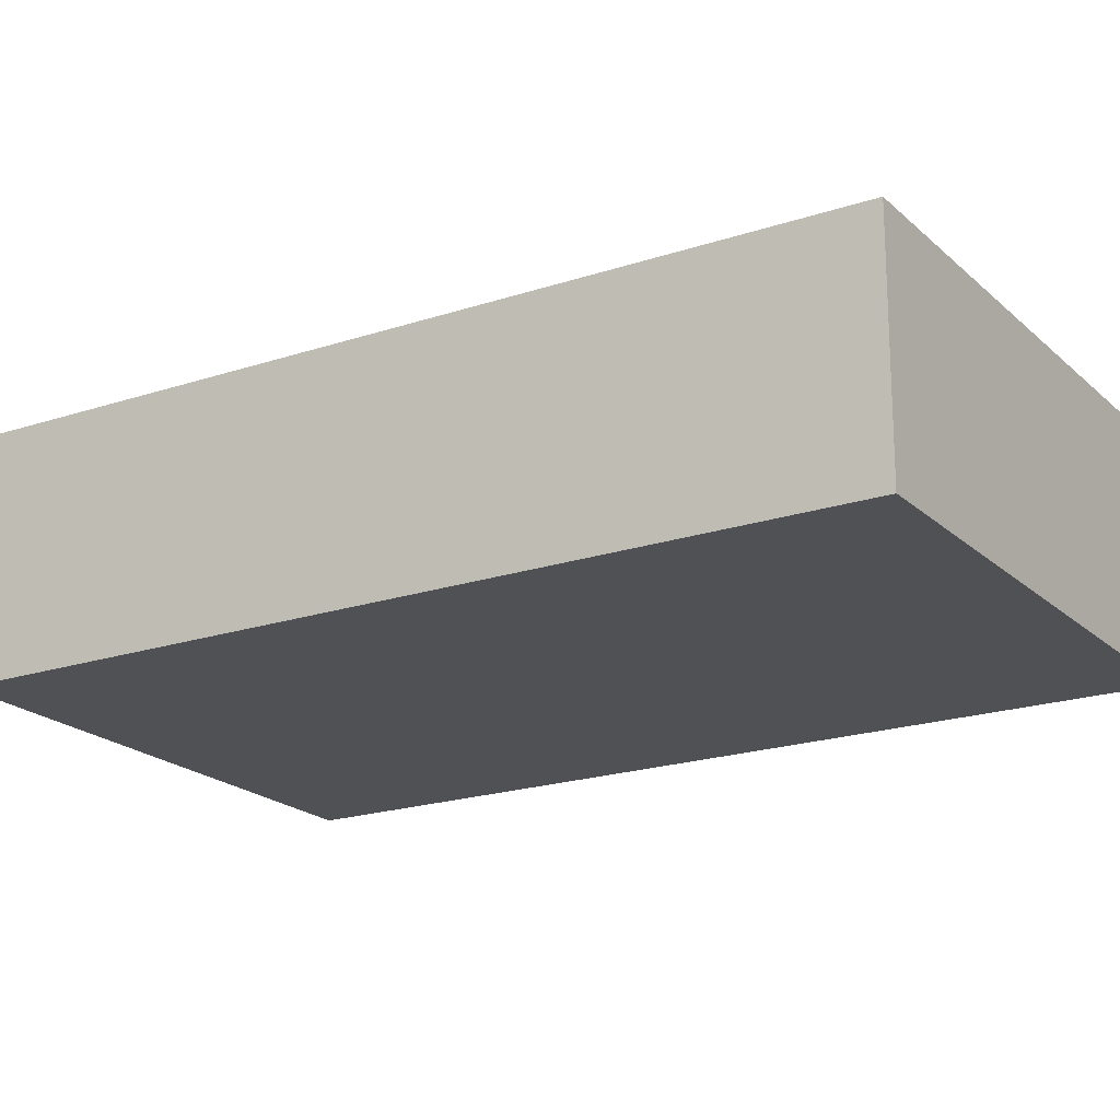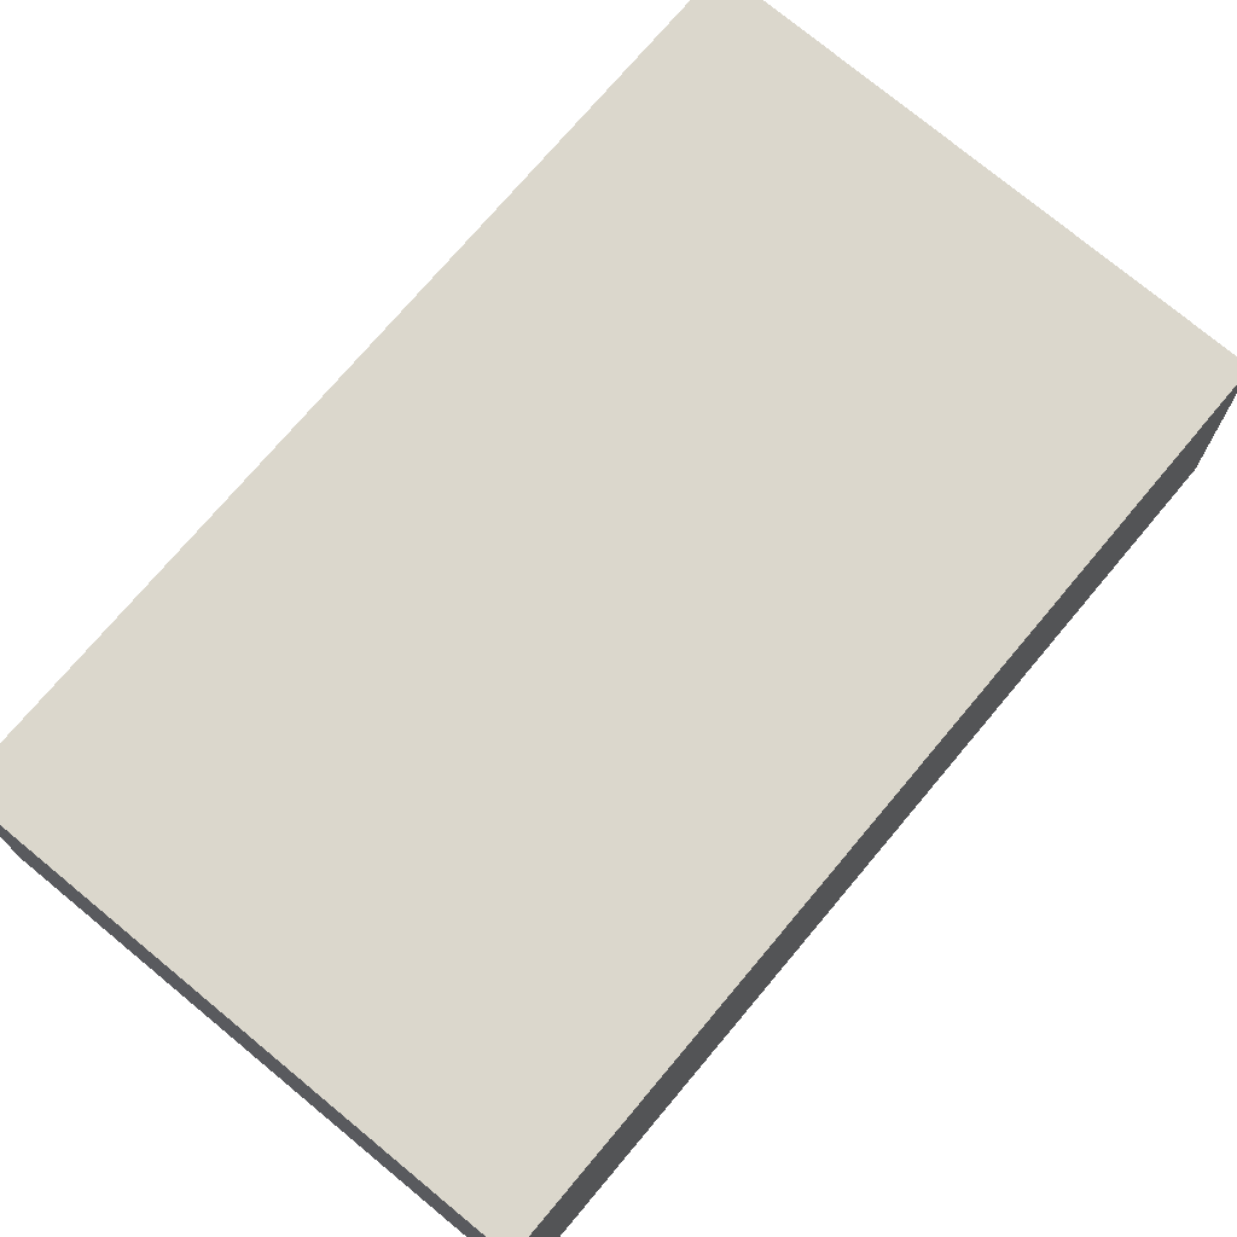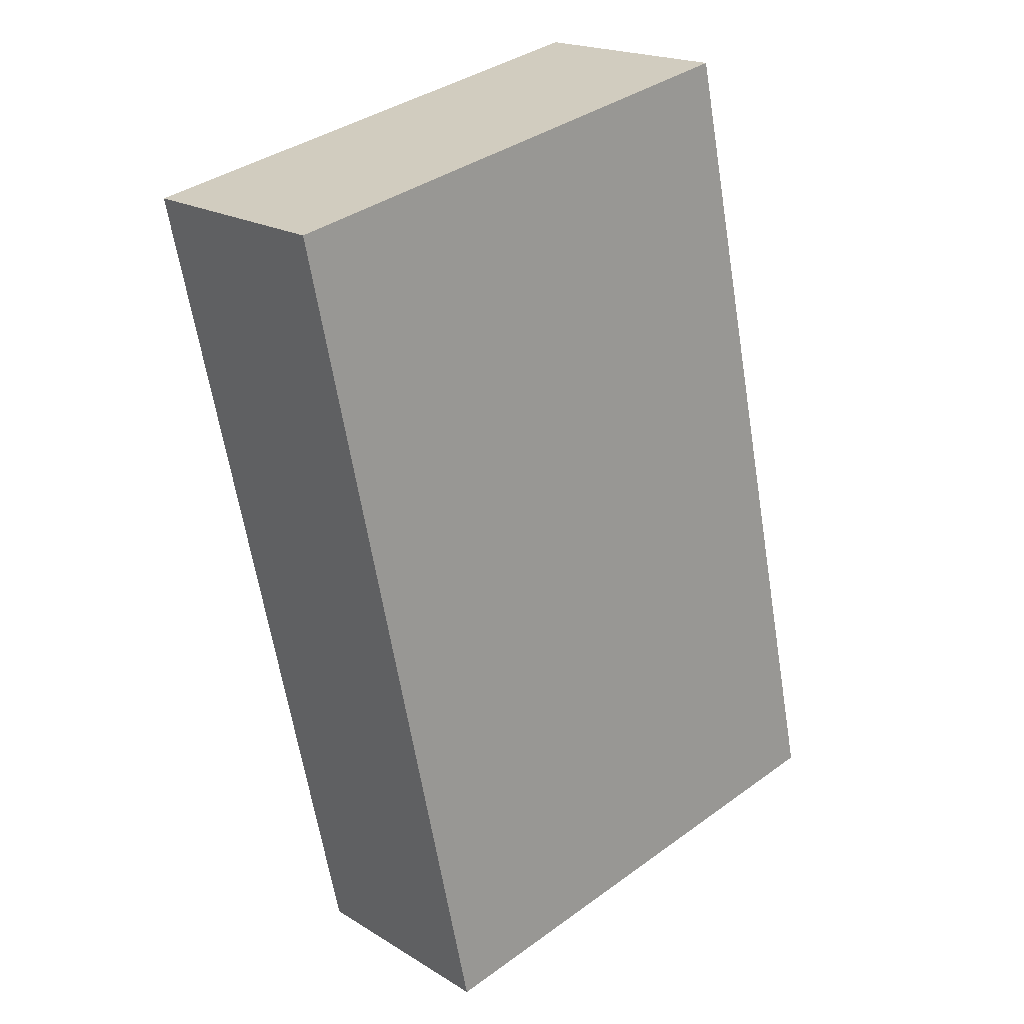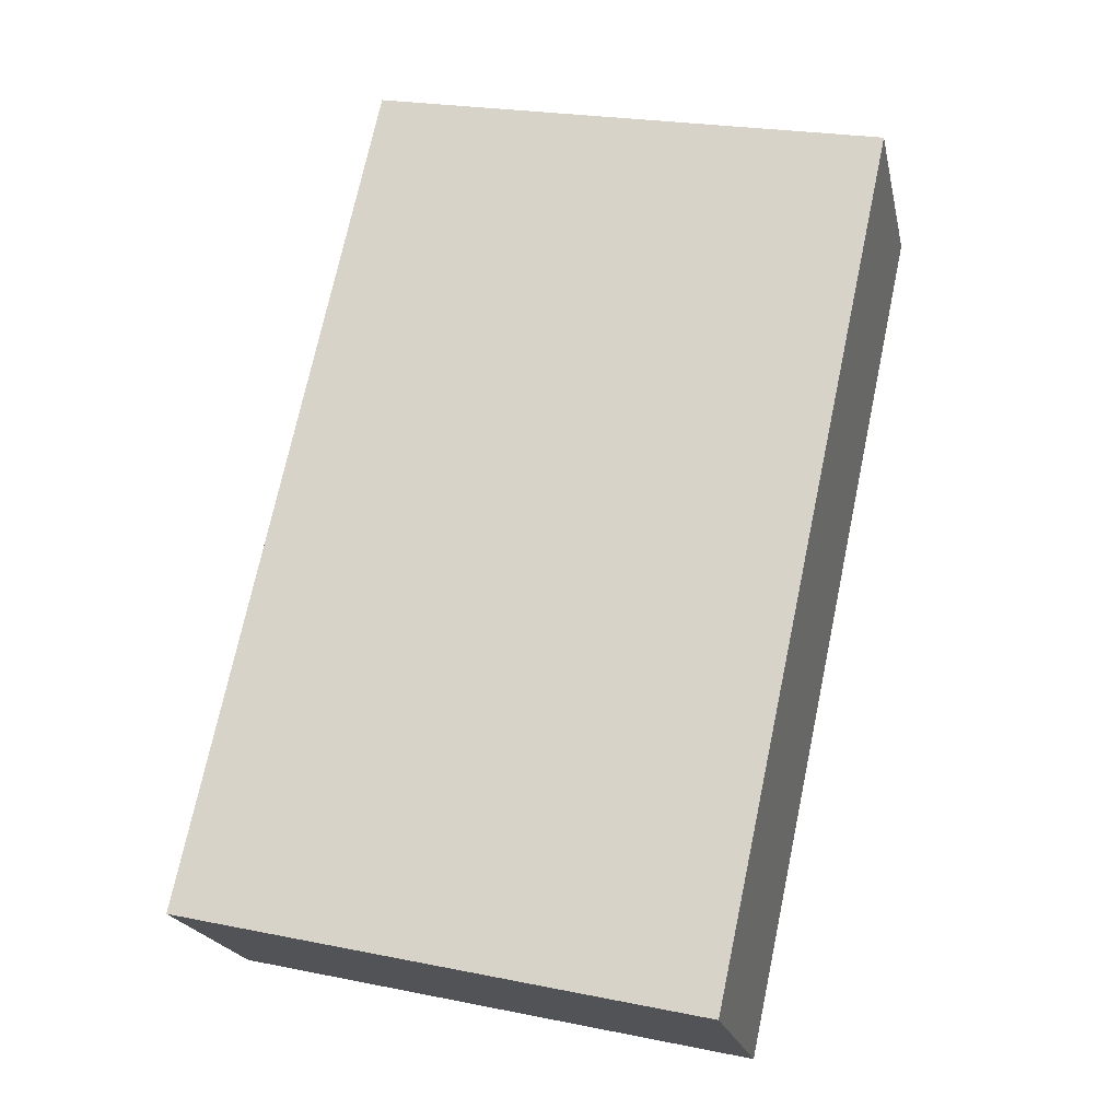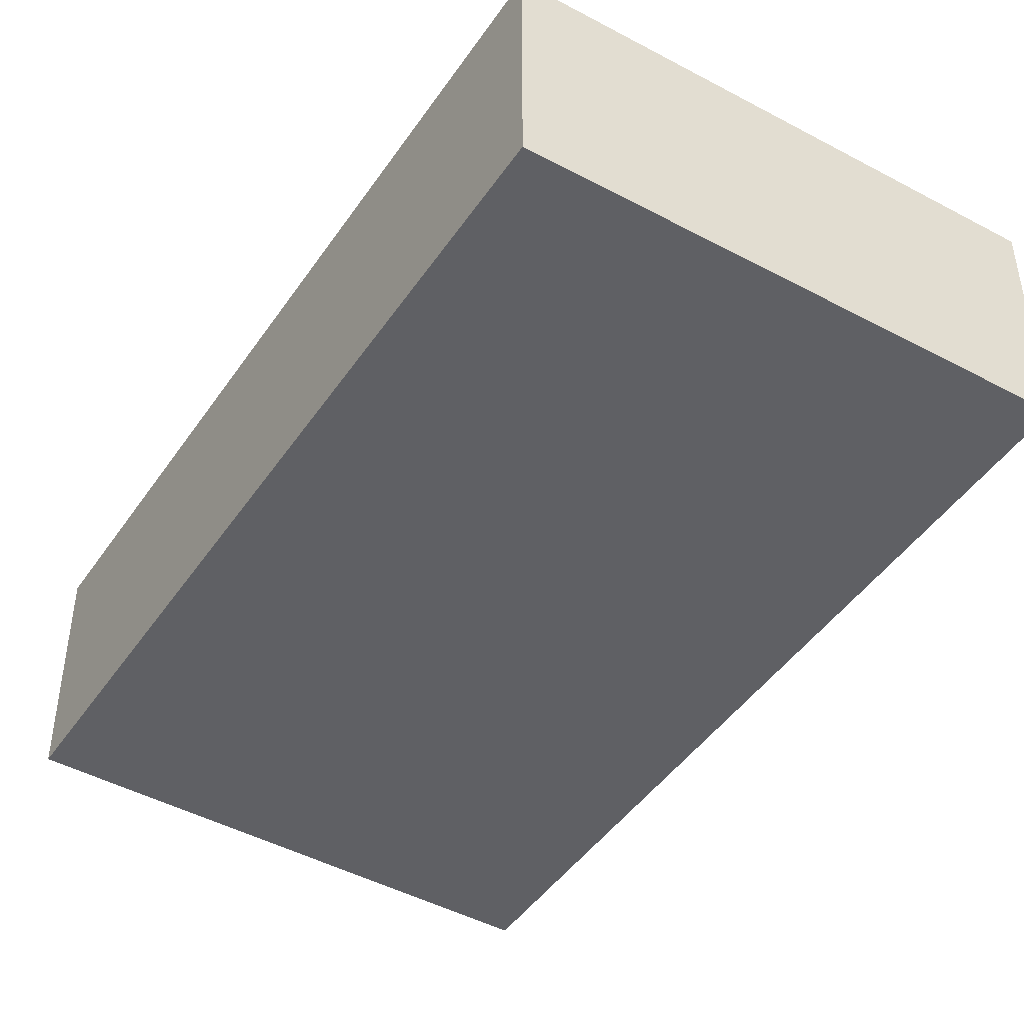
<metadata>
{"format":"obj","ext":"obj","renderer":"f3d","projection":"perspective","resolution":1024,"background":"white","views":[{"elev":-19.9,"azim":-46.1,"up":"+Y"},{"elev":73.2,"azim":-127.8,"up":"+Y"},{"elev":19.3,"azim":138.8,"up":"+Z"},{"elev":-20.5,"azim":12.0,"up":"+Z"},{"elev":-45.2,"azim":-19.8,"up":"+Y"}]}
</metadata>
<code>
v  15.85 5.21 16.76
v  14.94 5.21 16.96
v  15.85 5.21 16.77
v  11.68 5.21 -2.629
v  4.189 5.21 19.23
v  0 5.21 3.19e-16
v  4.189 -1.177e-15 19.23
v  14.94 -1.039e-15 16.96
v  15.85 -1.027e-15 16.77
v  11.68 1.61e-16 -2.629
v  15.85 -1.026e-15 16.76
v  0 0 0
g defaultobject
f 1 2 3
f 2 1 4
f 2 4 5
f 5 4 6
f 7 2 5
f 2 7 8
f 2 8 3
f 3 8 9
f 9 1 3
f 1 9 4
f 4 9 10
f 10 9 11
f 10 6 4
f 6 10 12
f 12 5 6
f 5 12 7
f 8 11 9
f 11 8 10
f 10 8 7
f 10 7 12

</code>
